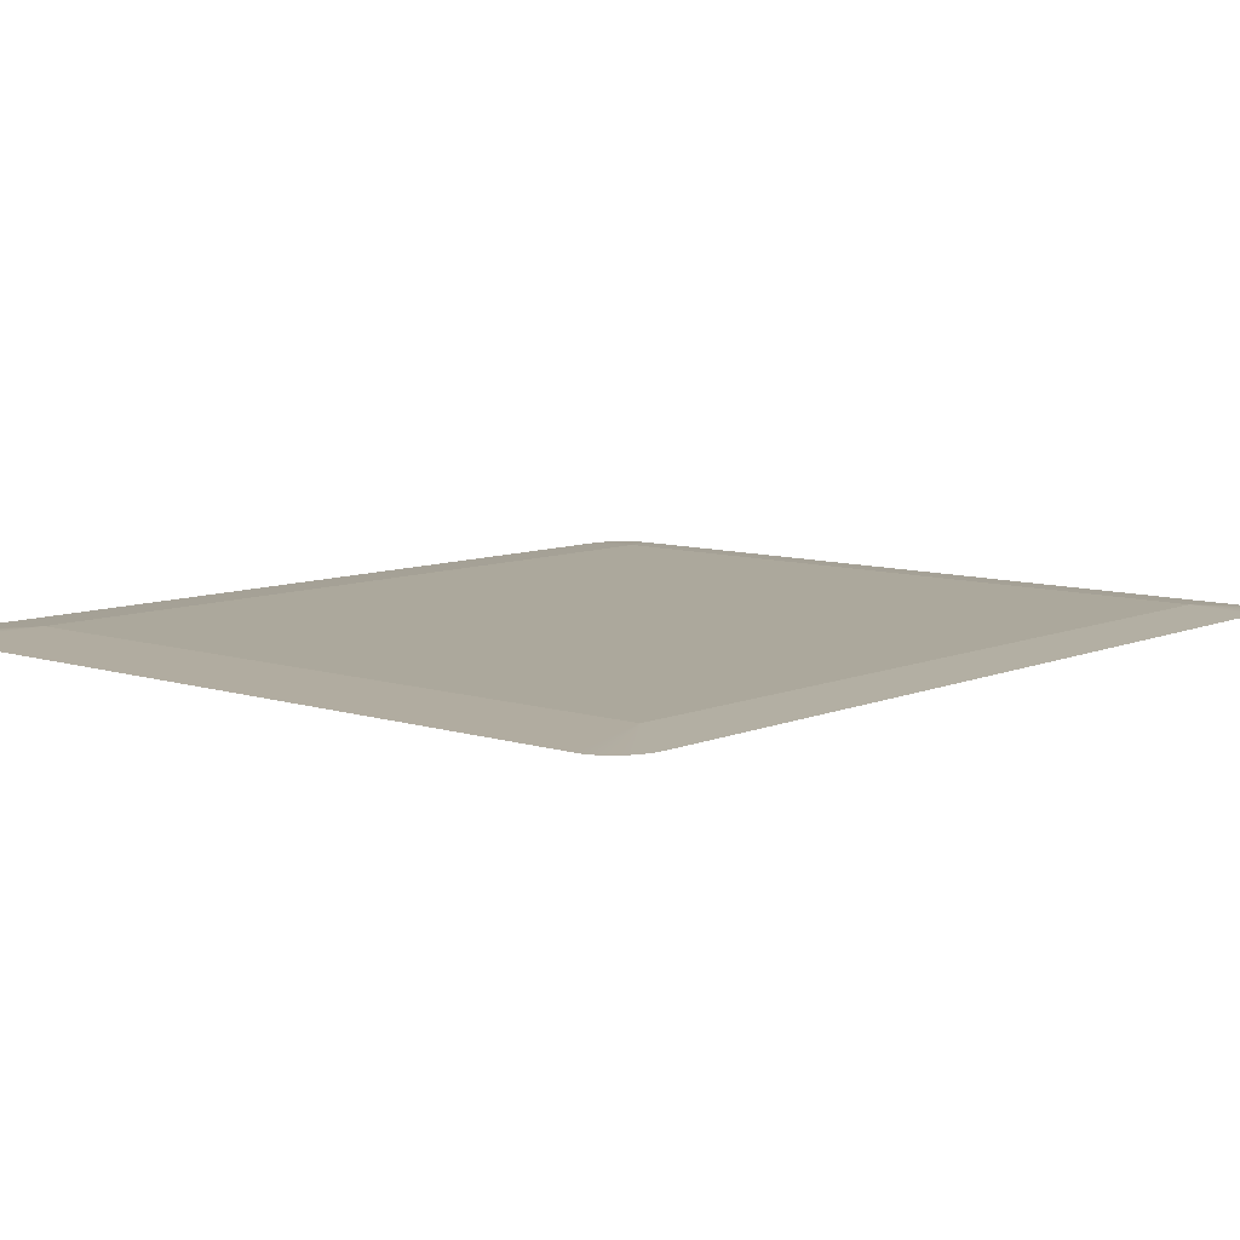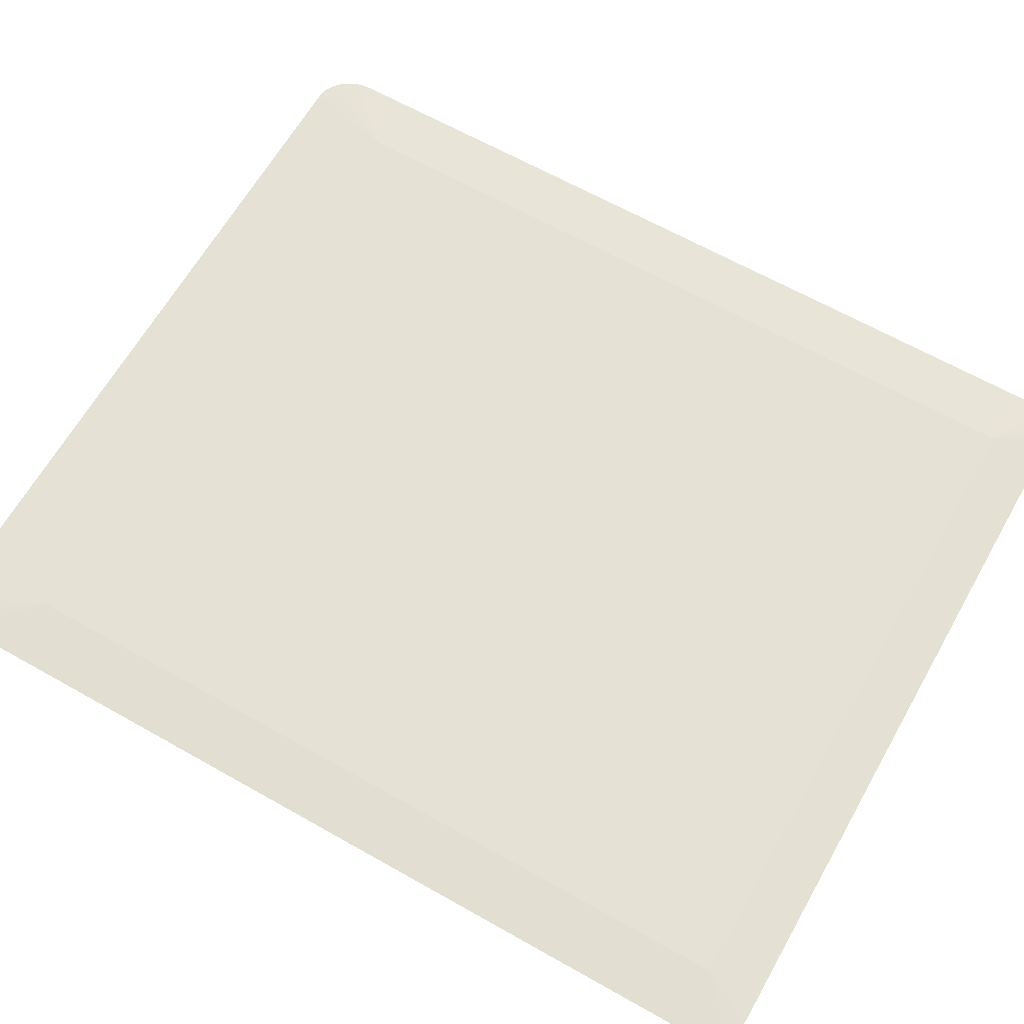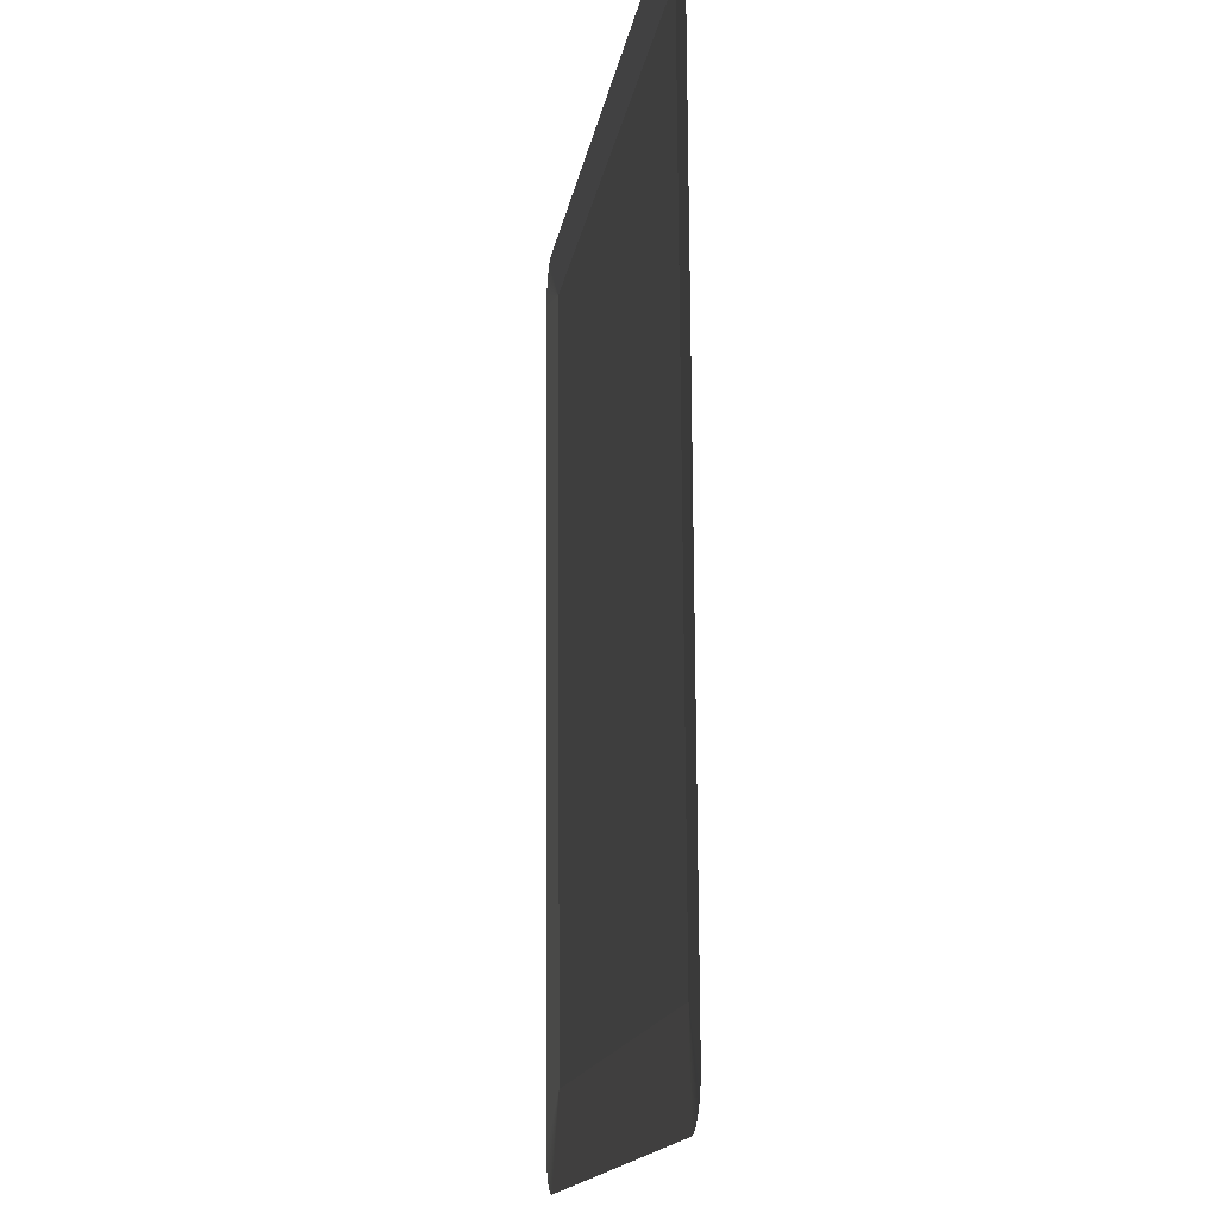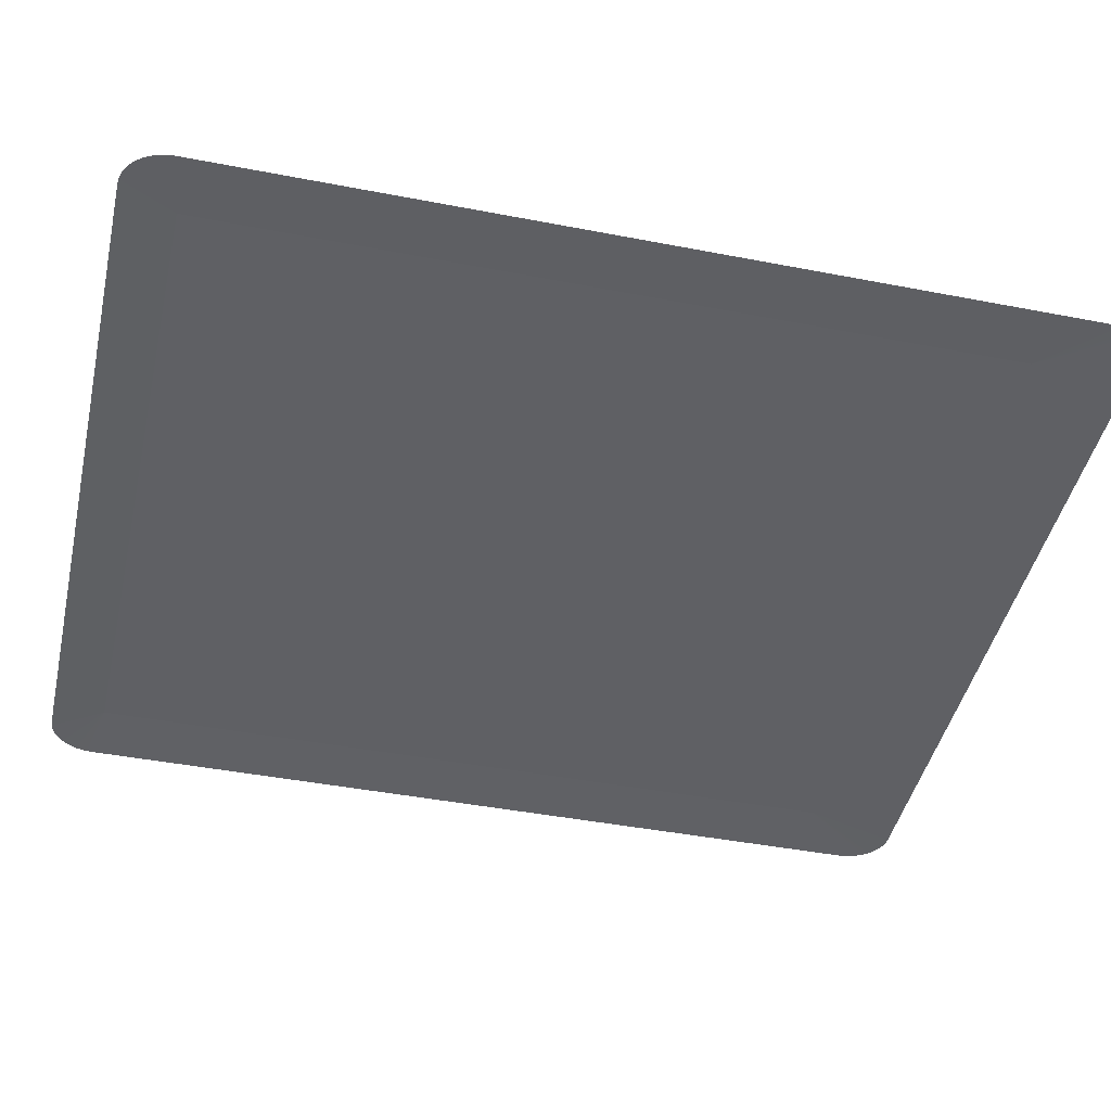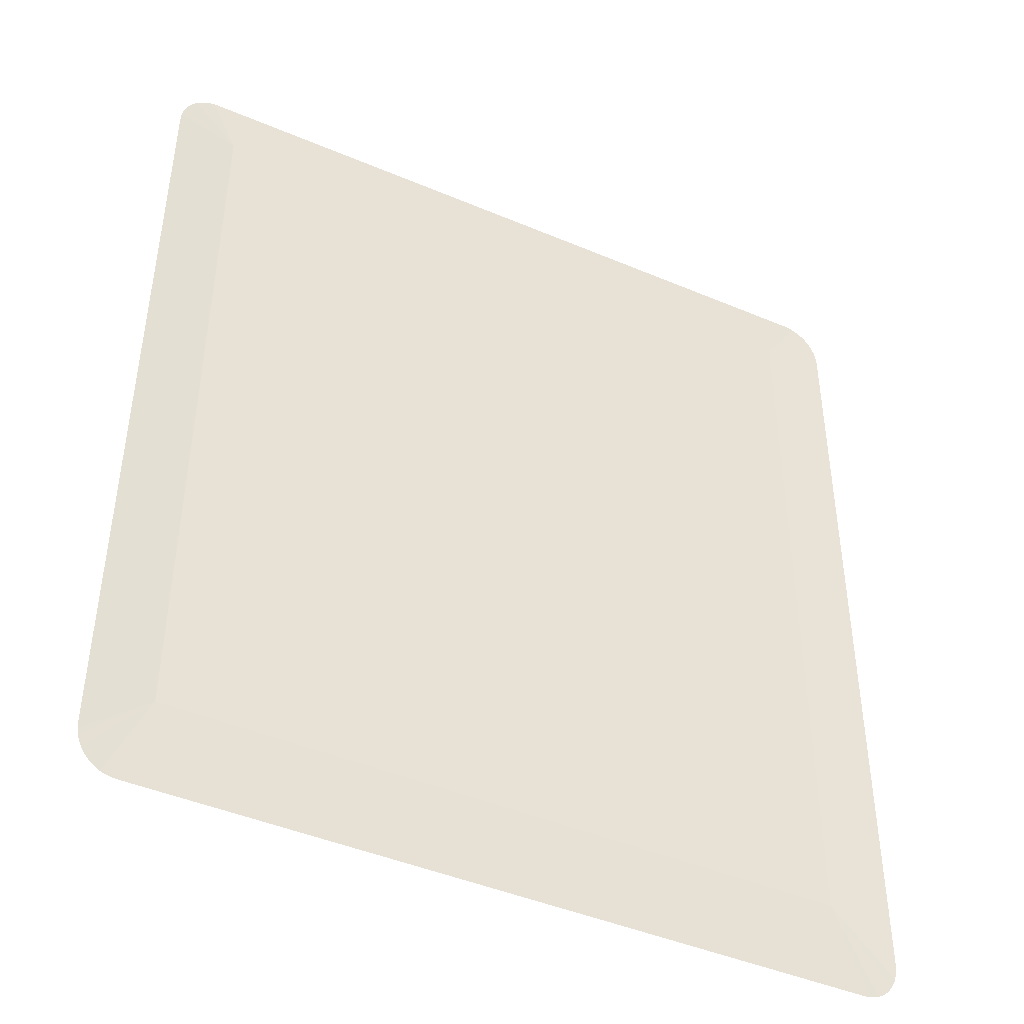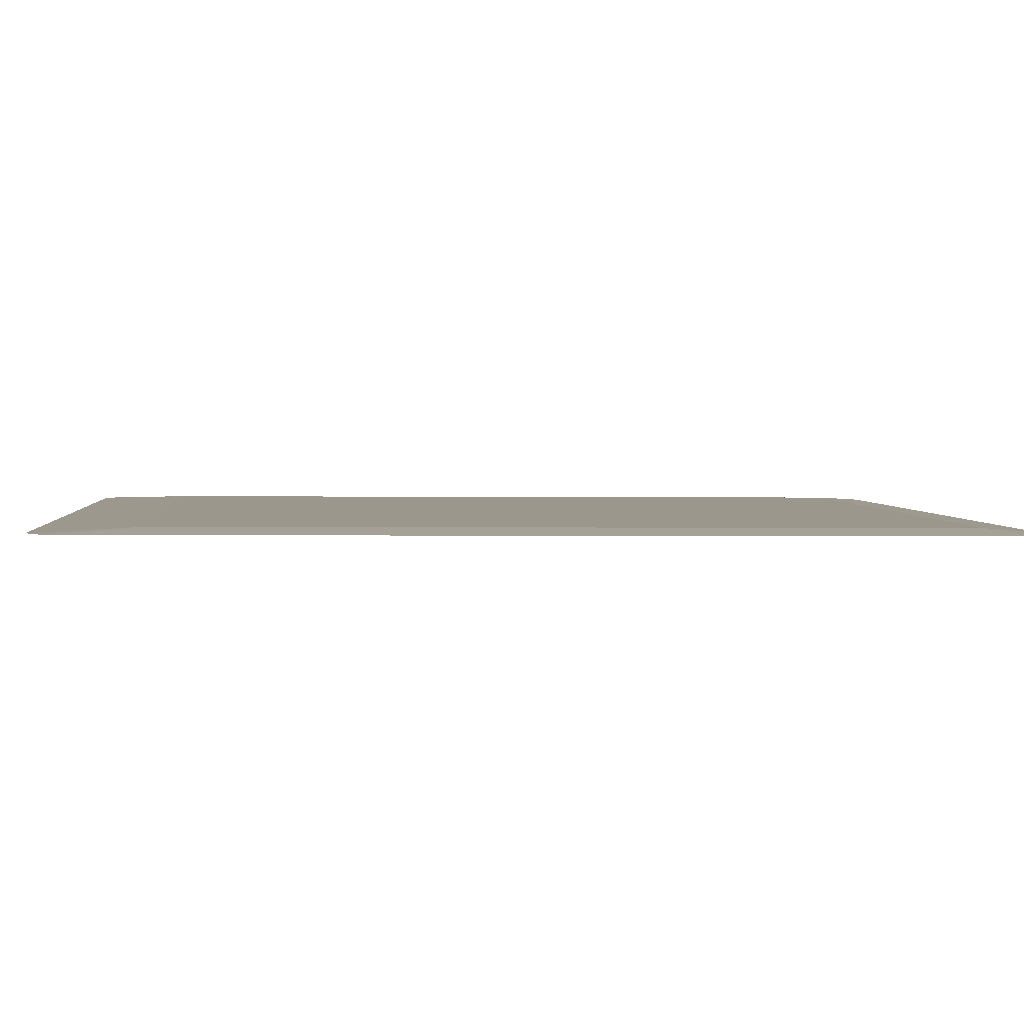
<metadata>
{"format":"obj","ext":"obj","renderer":"f3d","projection":"perspective","resolution":1024,"background":"white","views":[{"elev":8.8,"azim":-139.4,"up":"+Y"},{"elev":64.3,"azim":-60.4,"up":"+Y"},{"elev":-14.9,"azim":81.3,"up":"+Z"},{"elev":-44.7,"azim":77.1,"up":"+Y"},{"elev":-44.8,"azim":-26.2,"up":"+Z"},{"elev":2.8,"azim":-94.9,"up":"+Y"}]}
</metadata>
<code>
o mesh290/mesh290-geometry#mesh290-geometry
v -0.1247 -0.1306 0.1144
v -0.1278 -0.1308 0.1157
v -0.1277 -0.1308 0.1159
v -0.1279 -0.1308 0.1154
v -0.1275 -0.1308 0.1162
v -0.1279 -0.1308 0.1151
v -0.1274 -0.1308 0.1164
v -0.128 -0.1308 0.1147
v -0.1272 -0.1308 0.1166
v -0.128 -0.1306 0.07123
v -0.1269 -0.1308 0.1168
v -0.1247 -0.1304 0.07375
v -0.1267 -0.1308 0.1169
v -0.08978 -0.1306 0.1144
v -0.1279 -0.1306 0.07092
v -0.1264 -0.1308 0.1171
v -0.08978 -0.1304 0.07375
v -0.1259 -0.1308 0.1171
v -0.1279 -0.1306 0.07061
v -0.1262 -0.1308 0.1171
v -0.08978 -0.1305 0.09407
v -0.08855 -0.1305 0.06884
v -0.08855 -0.1308 0.1171
v -0.1278 -0.1306 0.07032
v -0.08649 -0.1307 0.09299
v -0.1259 -0.1305 0.06884
v -0.08828 -0.1305 0.06886
v -0.08828 -0.1308 0.1171
v -0.1277 -0.1305 0.07004
v -0.08649 -0.1308 0.1147
v -0.08649 -0.1306 0.07123
v -0.1262 -0.1305 0.06886
v -0.08801 -0.1305 0.06892
v -0.08801 -0.1308 0.1171
v -0.1275 -0.1305 0.06978
v -0.08651 -0.1308 0.1151
v -0.08651 -0.1306 0.07092
v -0.1264 -0.1305 0.06892
v -0.08776 -0.1305 0.06902
v -0.08776 -0.1308 0.1169
v -0.1274 -0.1305 0.06954
v -0.08656 -0.1308 0.1154
v -0.08656 -0.1306 0.07061
v -0.1267 -0.1305 0.06902
v -0.08752 -0.1305 0.06916
v -0.08752 -0.1308 0.1168
v -0.1272 -0.1305 0.06934
v -0.08665 -0.1308 0.1157
v -0.08665 -0.1306 0.07032
v -0.1269 -0.1305 0.06916
v -0.0873 -0.1305 0.06934
v -0.0873 -0.1308 0.1166
v -0.08677 -0.1308 0.1159
v -0.08677 -0.1305 0.07004
v -0.08709 -0.1305 0.06954
v -0.08709 -0.1308 0.1164
v -0.08692 -0.1308 0.1162
v -0.08692 -0.1305 0.06978
f 1 2 3
f 1 4 2
f 1 3 5
f 1 6 4
f 1 5 7
f 1 8 6
f 1 7 9
f 1 10 8
f 1 9 11
f 10 1 12
f 1 11 13
f 14 12 1
f 15 10 12
f 1 13 16
f 12 14 17
f 18 14 1
f 19 15 12
f 1 16 20
f 17 14 21
f 22 12 17
f 14 18 23
f 1 20 18
f 24 19 12
f 14 25 21
f 21 25 17
f 12 22 26
f 17 27 22
f 14 23 28
f 29 24 12
f 25 14 30
f 17 25 31
f 12 26 32
f 33 27 17
f 14 28 34
f 35 29 12
f 14 36 30
f 37 17 31
f 12 32 38
f 39 33 17
f 14 34 40
f 12 41 35
f 14 42 36
f 43 17 37
f 12 38 44
f 45 39 17
f 14 40 46
f 12 47 41
f 14 48 42
f 49 17 43
f 12 44 50
f 51 45 17
f 14 46 52
f 12 50 47
f 14 53 48
f 54 17 49
f 55 51 17
f 14 52 56
f 14 57 53
f 58 17 54
f 58 55 17
f 14 56 57
f 3 2 1
f 2 4 1
f 5 3 1
f 4 6 1
f 7 5 1
f 6 8 1
f 9 7 1
f 8 10 1
f 11 9 1
f 12 1 10
f 13 11 1
f 1 12 14
f 12 10 15
f 16 13 1
f 17 14 12
f 1 14 18
f 12 15 19
f 20 16 1
f 21 14 17
f 17 12 22
f 23 18 14
f 18 20 1
f 12 19 24
f 21 25 14
f 17 25 21
f 26 22 12
f 22 27 17
f 28 23 14
f 12 24 29
f 30 14 25
f 31 25 17
f 32 26 12
f 17 27 33
f 34 28 14
f 12 29 35
f 30 36 14
f 31 17 37
f 38 32 12
f 17 33 39
f 40 34 14
f 35 41 12
f 36 42 14
f 37 17 43
f 44 38 12
f 17 39 45
f 46 40 14
f 41 47 12
f 42 48 14
f 43 17 49
f 50 44 12
f 17 45 51
f 52 46 14
f 47 50 12
f 48 53 14
f 49 17 54
f 17 51 55
f 56 52 14
f 53 57 14
f 54 17 58
f 17 55 58
f 57 56 14

</code>
